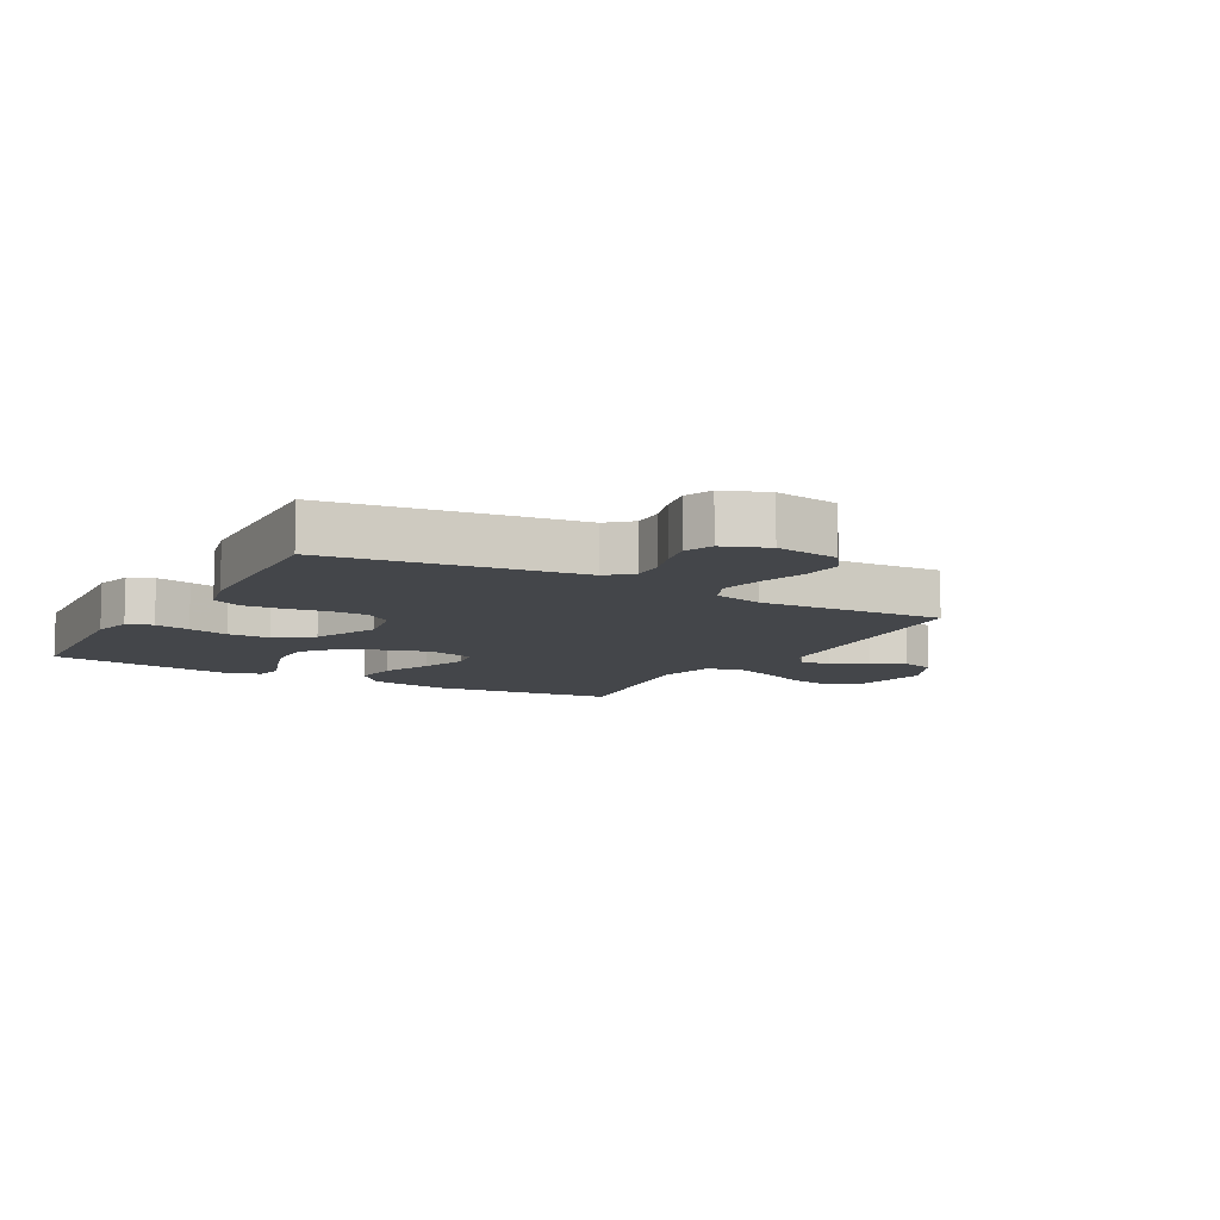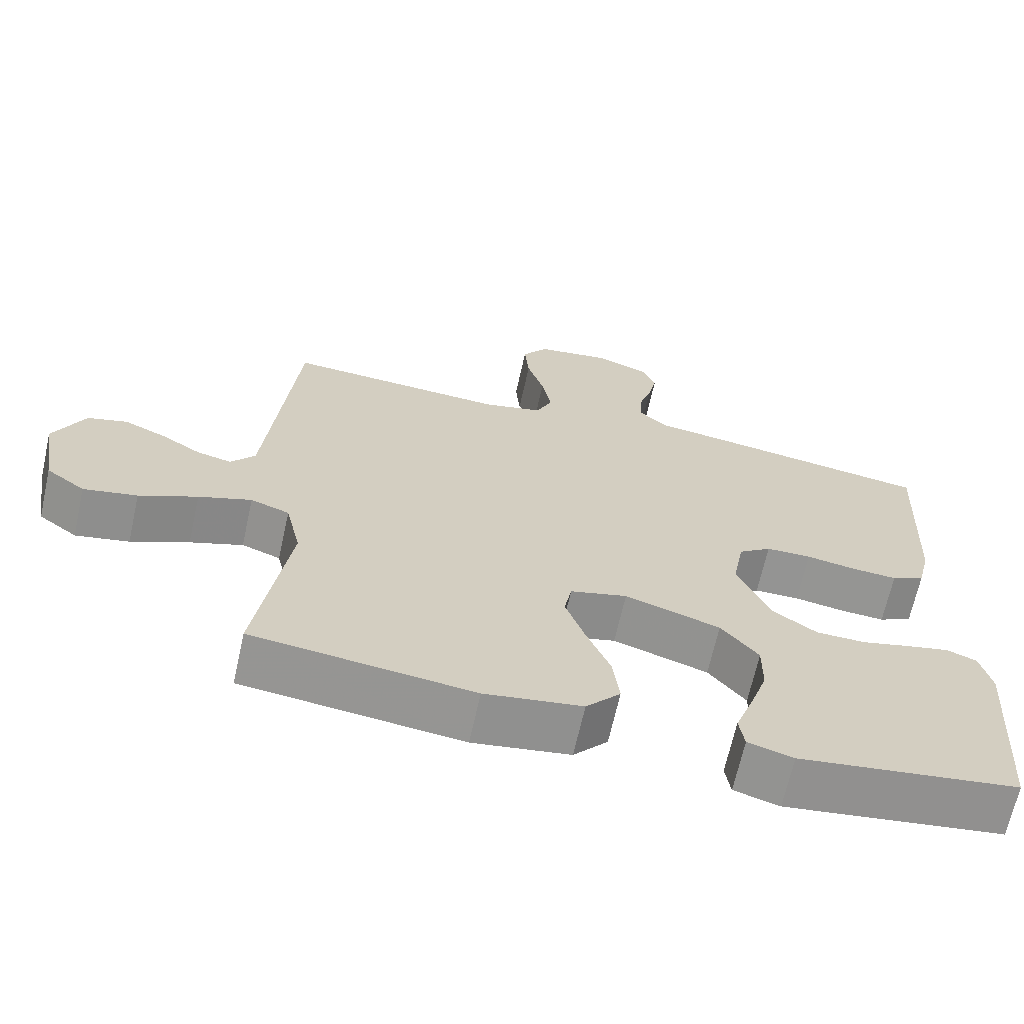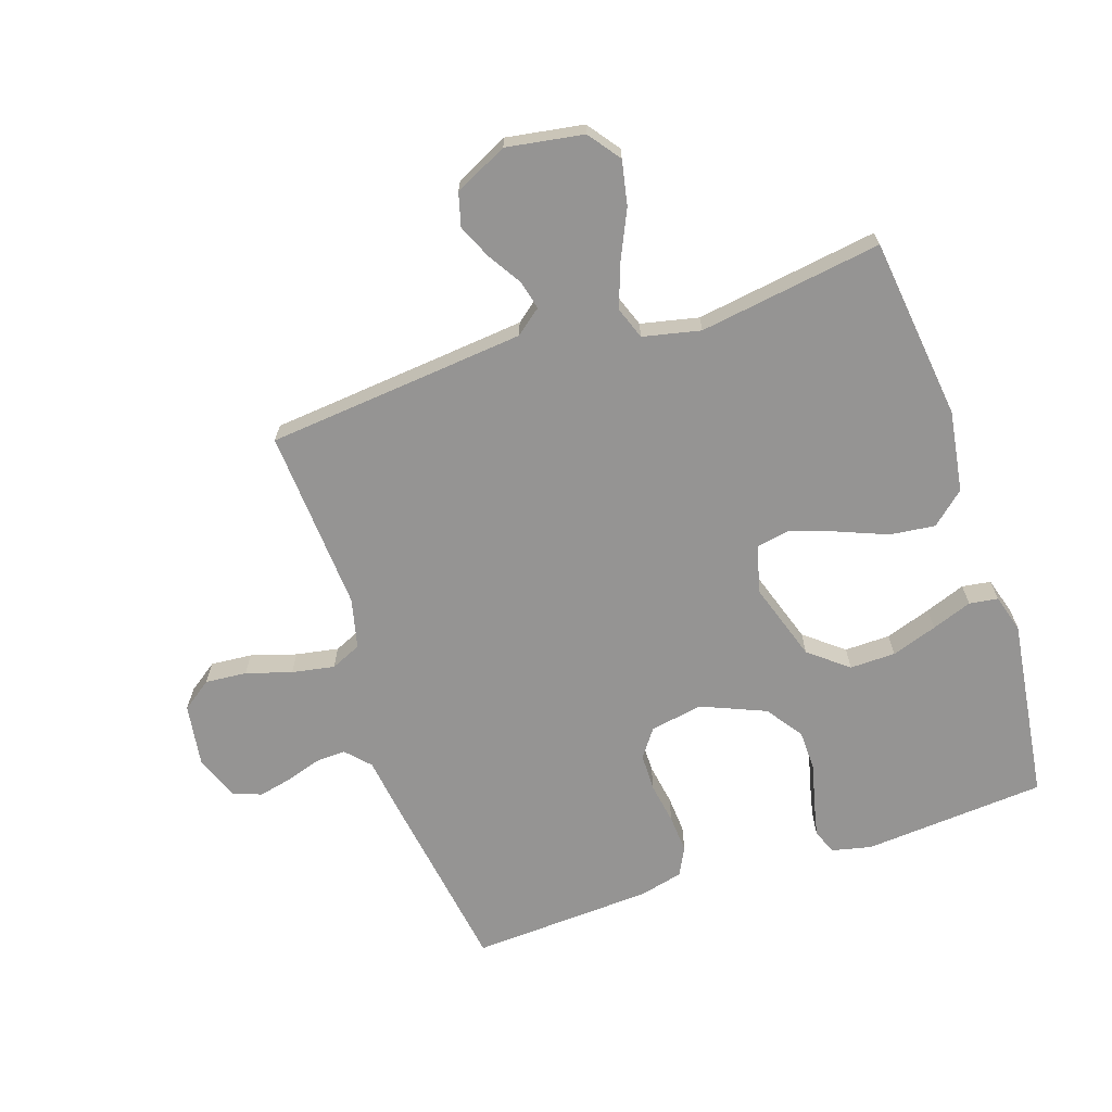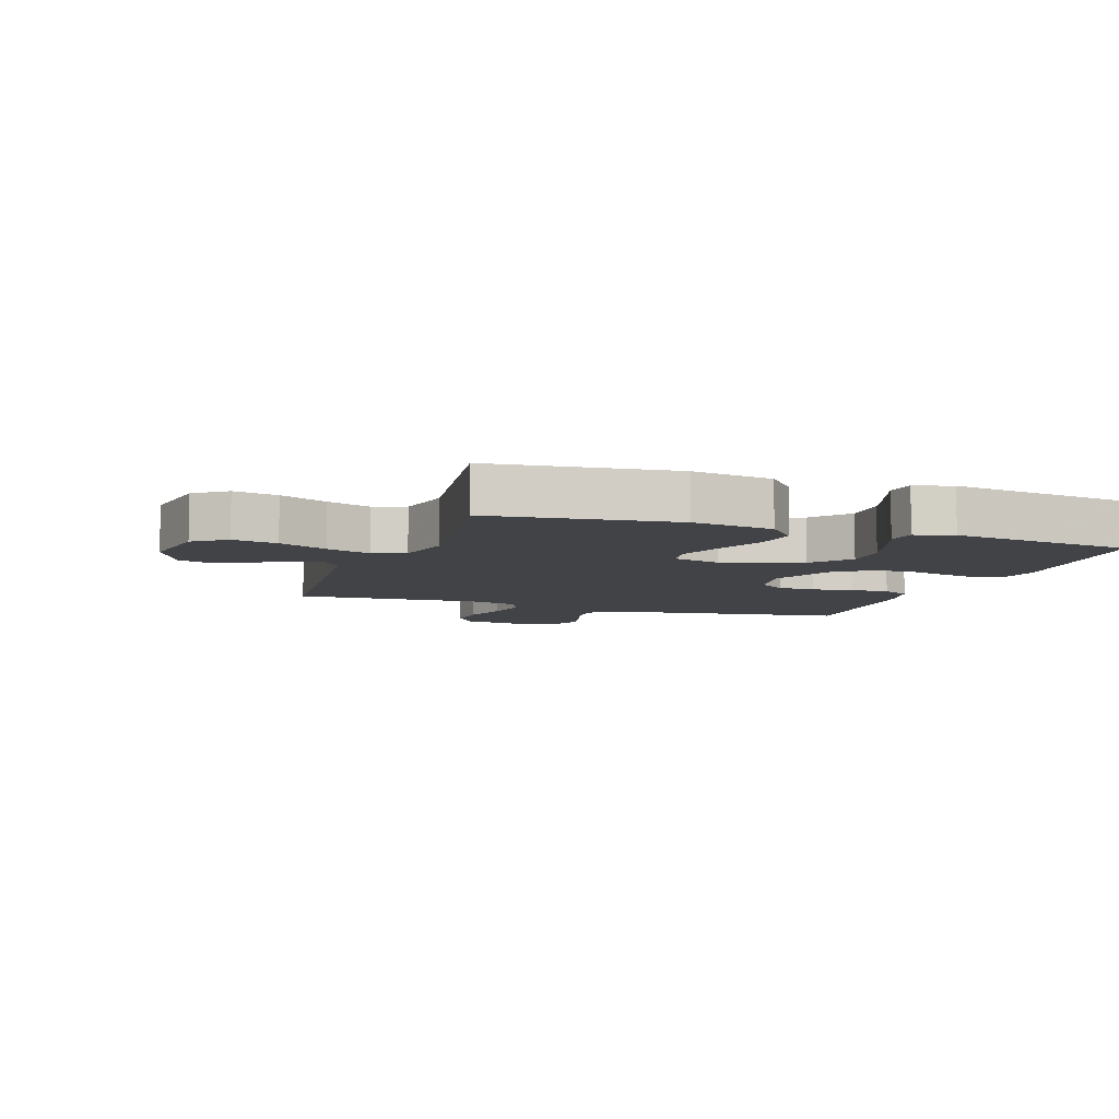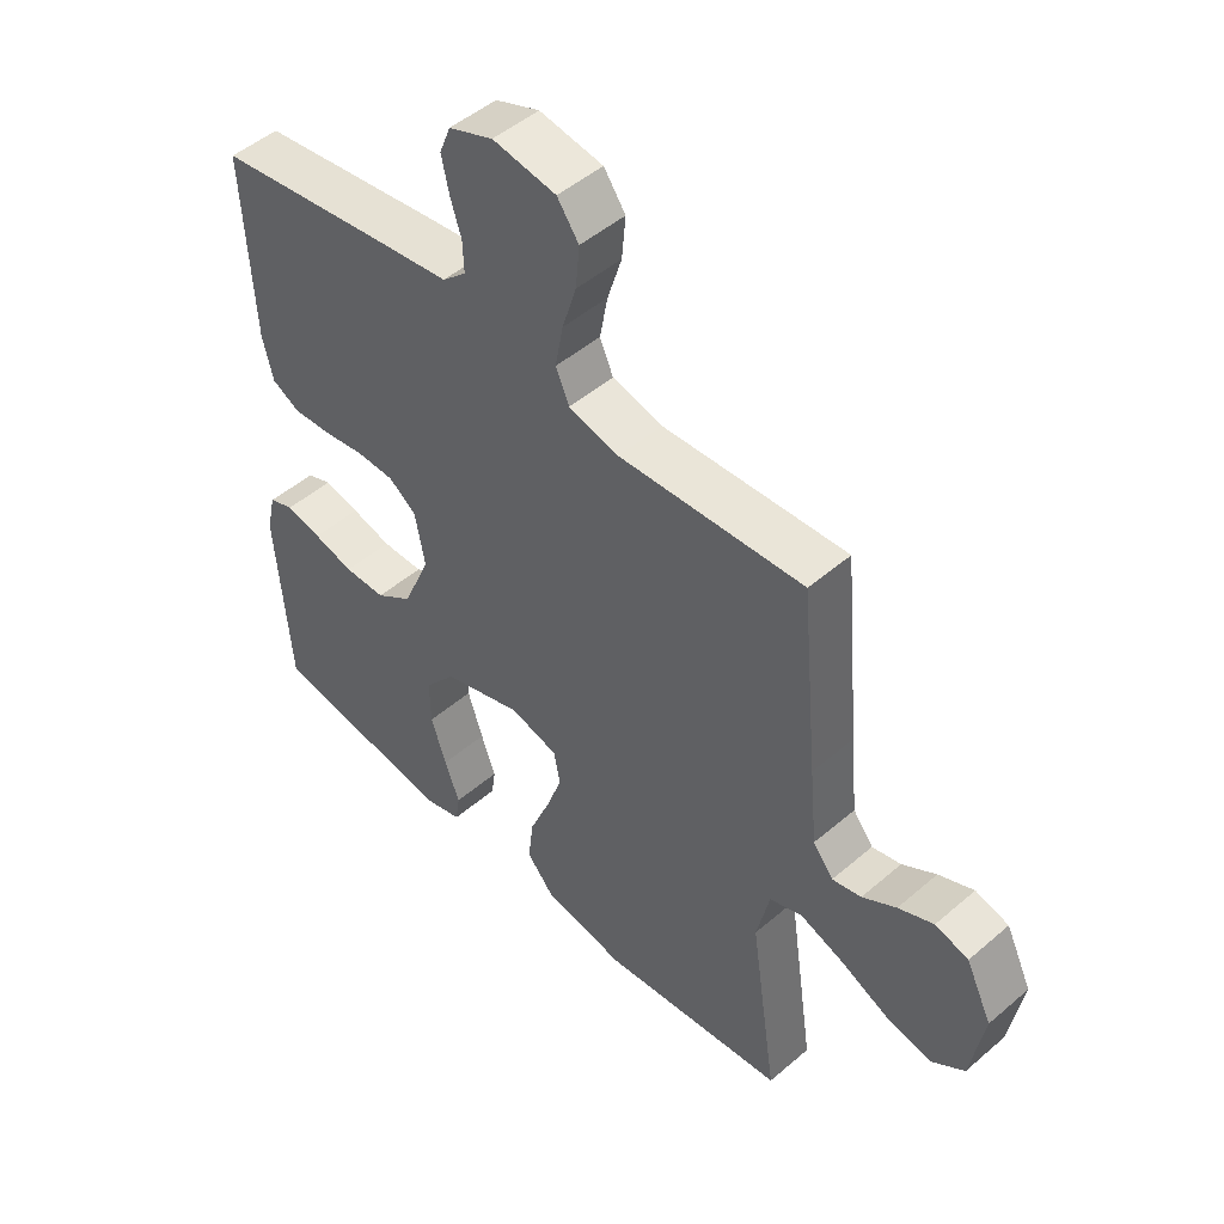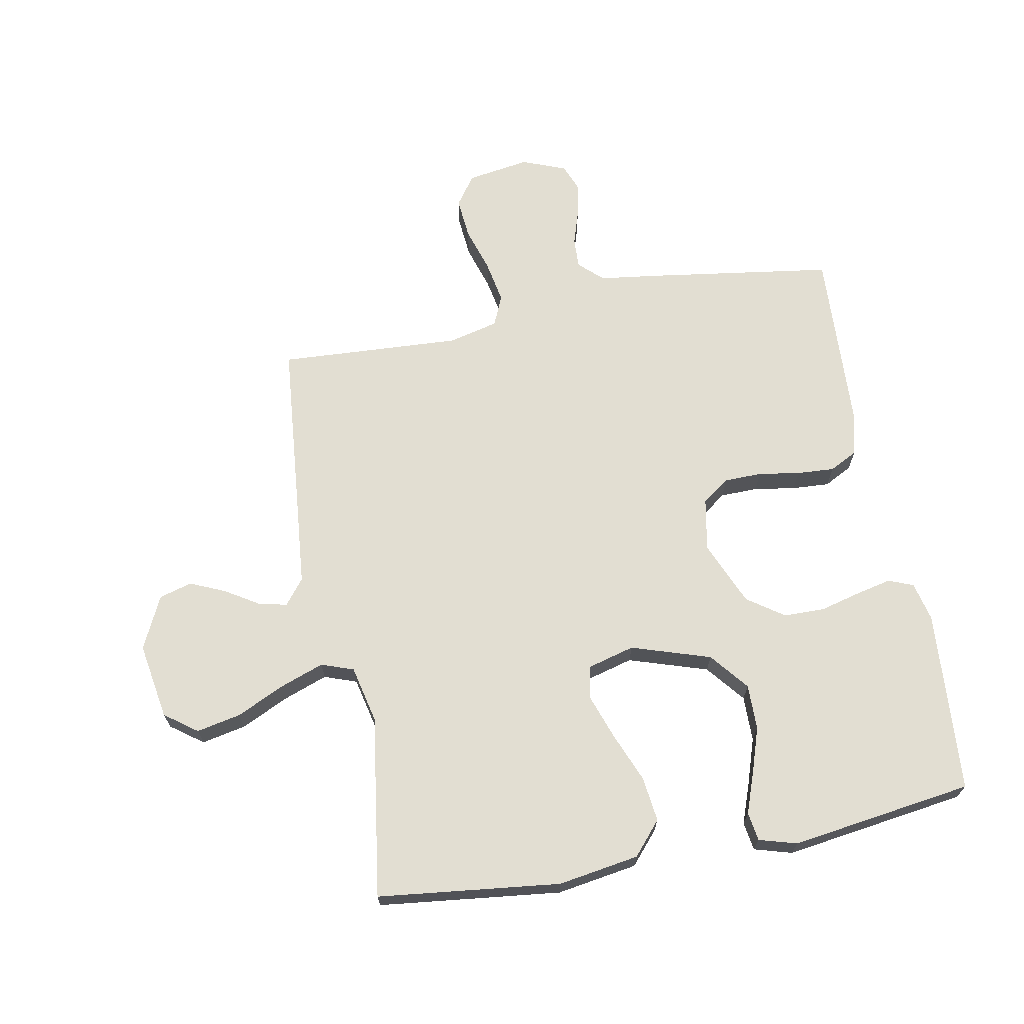
<metadata>
{"format":"obj","ext":"obj","renderer":"f3d","projection":"perspective","resolution":1024,"background":"white","views":[{"elev":-9.5,"azim":-29.5,"up":"+Y"},{"elev":-67.1,"azim":167.5,"up":"+Z"},{"elev":-67.2,"azim":108.7,"up":"+Y"},{"elev":-7.4,"azim":161.0,"up":"+Y"},{"elev":48.9,"azim":46.4,"up":"+Z"},{"elev":68.0,"azim":169.3,"up":"+Y"}]}
</metadata>
<code>
v 0.5 0.07 0.5
v 0.528 0.07 0.2
v 0.54 0.07 0.074
v 0.573 0.07 0.032
v 0.62 0.07 0.043
v 0.675 0.07 0.077
v 0.732 0.07 0.102
v 0.786 0.07 0.087
v 0.828 0.07 0
v 0.807 0.07 -0.126
v 0.754 0.07 -0.165
v 0.681 0.07 -0.15
v 0.602 0.07 -0.113
v 0.53 0.07 -0.087
v 0.477 0.07 -0.106
v 0.456 0.07 -0.2
v 0.5 0.07 -0.5
v 0.2 0.07 -0.535
v 0.067 0.07 -0.514
v 0.02 0.07 -0.46
v 0.029 0.07 -0.386
v 0.062 0.07 -0.305
v 0.088 0.07 -0.231
v 0.078 0.07 -0.177
v 0 0.07 -0.156
v -0.13 0.07 -0.198
v -0.181 0.07 -0.261
v -0.18 0.07 -0.336
v -0.155 0.07 -0.411
v -0.131 0.07 -0.477
v -0.138 0.07 -0.524
v -0.2 0.07 -0.542
v -0.5 0.07 -0.5
v -0.522 0.07 -0.2
v -0.507 0.07 -0.135
v -0.466 0.07 -0.119
v -0.408 0.07 -0.132
v -0.342 0.07 -0.149
v -0.274 0.07 -0.148
v -0.214 0.07 -0.106
v -0.169 0.07 0
v -0.185 0.07 0.086
v -0.23 0.07 0.119
v -0.292 0.07 0.12
v -0.36 0.07 0.109
v -0.422 0.07 0.105
v -0.468 0.07 0.129
v -0.485 0.07 0.2
v -0.5 0.07 0.5
v -0.2 0.07 0.544
v -0.097 0.07 0.558
v -0.058 0.07 0.594
v -0.06 0.07 0.644
v -0.078 0.07 0.701
v -0.09 0.07 0.756
v -0.072 0.07 0.802
v 0 0.07 0.83
v 0.103 0.07 0.814
v 0.138 0.07 0.765
v 0.132 0.07 0.697
v 0.109 0.07 0.623
v 0.096 0.07 0.553
v 0.118 0.07 0.503
v 0.2 0.07 0.483
v 0.5 0 0.5
v 0.528 0 0.2
v 0.54 0 0.074
v 0.573 0 0.032
v 0.62 0 0.043
v 0.675 0 0.077
v 0.732 0 0.102
v 0.786 0 0.087
v 0.828 0 0
v 0.807 0 -0.126
v 0.754 0 -0.165
v 0.681 0 -0.15
v 0.602 0 -0.113
v 0.53 0 -0.087
v 0.477 0 -0.106
v 0.456 0 -0.2
v 0.5 0 -0.5
v 0.2 0 -0.535
v 0.067 0 -0.514
v 0.02 0 -0.46
v 0.029 0 -0.386
v 0.062 0 -0.305
v 0.088 0 -0.231
v 0.078 0 -0.177
v 0 0 -0.156
v -0.13 0 -0.198
v -0.181 0 -0.261
v -0.18 0 -0.336
v -0.155 0 -0.411
v -0.131 0 -0.477
v -0.138 0 -0.524
v -0.2 0 -0.542
v -0.5 0 -0.5
v -0.522 0 -0.2
v -0.507 0 -0.135
v -0.466 0 -0.119
v -0.408 0 -0.132
v -0.342 0 -0.149
v -0.274 0 -0.148
v -0.214 0 -0.106
v -0.169 0 0
v -0.185 0 0.086
v -0.23 0 0.119
v -0.292 0 0.12
v -0.36 0 0.109
v -0.422 0 0.105
v -0.468 0 0.129
v -0.485 0 0.2
v -0.5 0 0.5
v -0.2 0 0.544
v -0.097 0 0.558
v -0.058 0 0.594
v -0.06 0 0.644
v -0.078 0 0.701
v -0.09 0 0.756
v -0.072 0 0.802
v 0 0 0.83
v 0.103 0 0.814
v 0.138 0 0.765
v 0.132 0 0.697
v 0.109 0 0.623
v 0.096 0 0.553
v 0.118 0 0.503
v 0.2 0 0.483
f 58 59 60 61
f 58 61 62
f 57 58 62
f 56 57 62
f 53 54 55 56
f 53 56 62 63
f 48 49 50 51
f 46 47 48 51
f 44 45 46 51
f 43 44 51 52
f 42 43 52
f 41 42 52
f 35 36 37 38
f 33 34 35 38
f 33 38 39
f 32 33 39 40
f 29 30 31 32
f 28 29 32
f 27 28 32 40
f 19 20 21 22
f 19 22 23
f 16 17 18 19
f 15 16 19 23
f 14 15 23 24
f 10 11 12 13
f 10 13 14
f 9 10 14
f 5 6 7 8
f 5 8 9 14
f 64 1 2
f 63 64 2 3
f 52 53 63 3
f 26 27 40 41
f 25 26 41 52
f 4 5 14 24
f 24 25 52
f 3 4 24 52
f 125 124 123 122
f 126 125 122
f 126 122 121
f 126 121 120
f 120 119 118 117
f 127 126 120 117
f 115 114 113 112
f 115 112 111 110
f 115 110 109 108
f 116 115 108 107
f 116 107 106
f 116 106 105
f 102 101 100 99
f 102 99 98 97
f 103 102 97
f 104 103 97 96
f 96 95 94 93
f 96 93 92
f 104 96 92 91
f 86 85 84 83
f 87 86 83
f 83 82 81 80
f 87 83 80 79
f 88 87 79 78
f 77 76 75 74
f 78 77 74
f 78 74 73
f 72 71 70 69
f 78 73 72 69
f 66 65 128
f 67 66 128 127
f 67 127 117 116
f 105 104 91 90
f 116 105 90 89
f 88 78 69 68
f 116 89 88
f 116 88 68 67
f 1 65 66 2
f 2 66 67 3
f 3 67 68 4
f 4 68 69 5
f 5 69 70 6
f 6 70 71 7
f 7 71 72 8
f 8 72 73 9
f 9 73 74 10
f 10 74 75 11
f 11 75 76 12
f 12 76 77 13
f 13 77 78 14
f 14 78 79 15
f 15 79 80 16
f 16 80 81 17
f 17 81 82 18
f 18 82 83 19
f 19 83 84 20
f 20 84 85 21
f 21 85 86 22
f 22 86 87 23
f 23 87 88 24
f 24 88 89 25
f 25 89 90 26
f 26 90 91 27
f 27 91 92 28
f 28 92 93 29
f 29 93 94 30
f 30 94 95 31
f 31 95 96 32
f 32 96 97 33
f 33 97 98 34
f 34 98 99 35
f 35 99 100 36
f 36 100 101 37
f 37 101 102 38
f 38 102 103 39
f 39 103 104 40
f 40 104 105 41
f 41 105 106 42
f 42 106 107 43
f 43 107 108 44
f 44 108 109 45
f 45 109 110 46
f 46 110 111 47
f 47 111 112 48
f 48 112 113 49
f 49 113 114 50
f 50 114 115 51
f 51 115 116 52
f 52 116 117 53
f 53 117 118 54
f 54 118 119 55
f 55 119 120 56
f 56 120 121 57
f 57 121 122 58
f 58 122 123 59
f 59 123 124 60
f 60 124 125 61
f 61 125 126 62
f 62 126 127 63
f 63 127 128 64
f 64 128 65 1

</code>
